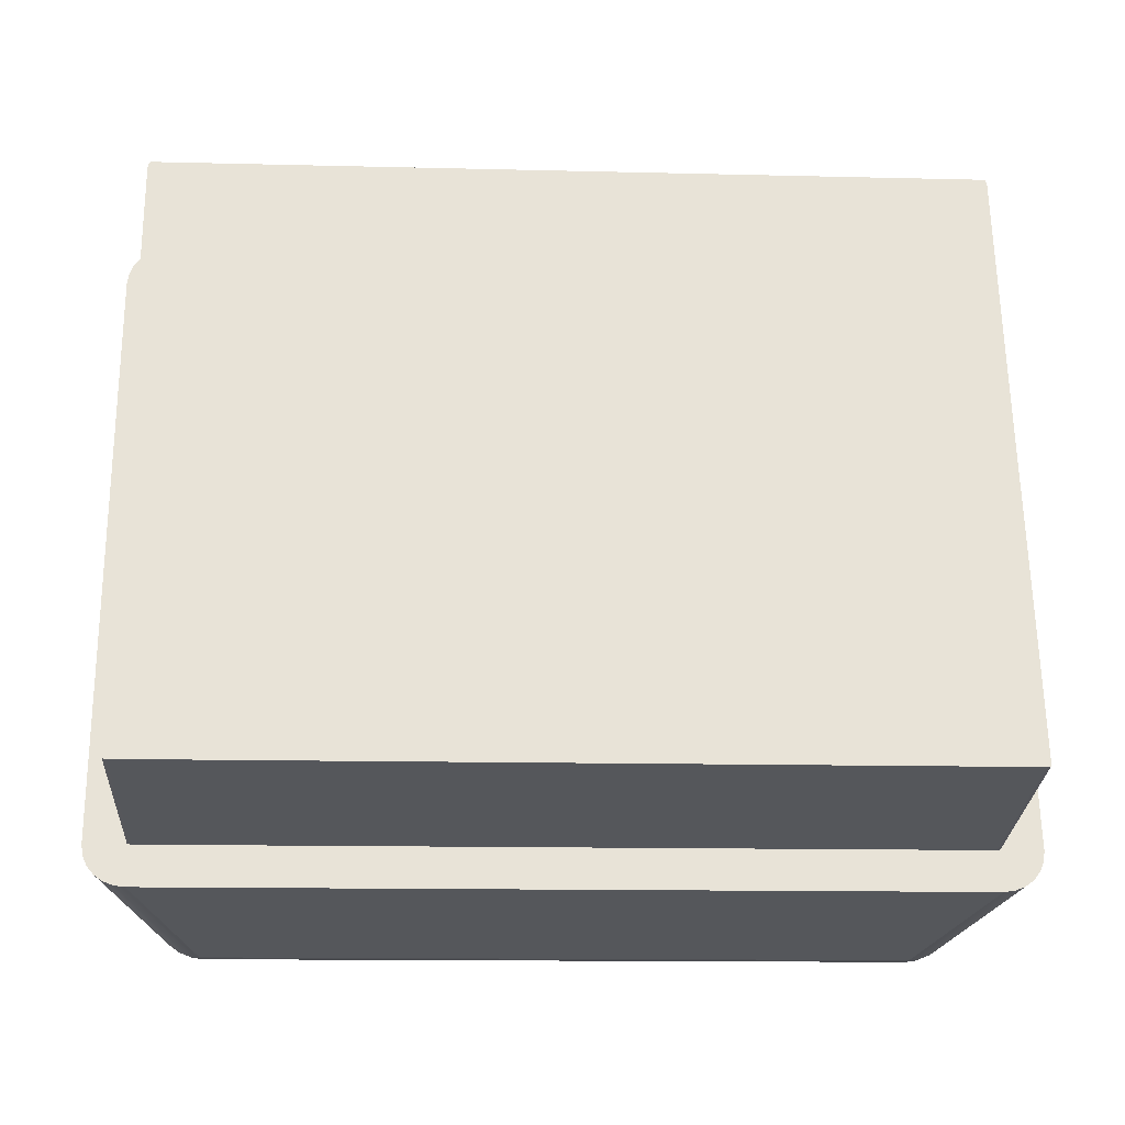
<metadata>
{"format":"obj","ext":"obj","renderer":"f3d","projection":"perspective","resolution":1024,"background":"white","views":[{"elev":-31.5,"azim":-3.5,"up":"+Z"}]}
</metadata>
<code>
o Group44/mesh194/mesh194-geometry#mesh194-geometry
v 0.008656 0.01469 0.1586
v -0.02811 0.01549 0.1574
v -0.02832 0.01499 0.158
v 0.008469 0.01519 0.1581
v -0.02856 0.0155 0.1574
v -0.02852 0.01442 0.1585
v 0.008926 0.01519 0.158
v -0.02789 0.01589 0.1568
v -0.02884 0.015 0.1579
v -0.02825 0.01589 0.1567
v 0.00883 0.01412 0.1591
v 0.009183 0.01469 0.1586
v 0.008648 0.01559 0.1574
v 0.008283 0.01559 0.1574
v -0.02898 0.01552 0.1571
v -0.02859 0.01591 0.1565
v -0.02869 0.01383 0.1588
v -0.02909 0.01443 0.1584
v 0.009353 0.0152 0.1578
v 0.008989 0.0156 0.1572
v -0.02769 0.01616 0.1561
v -0.02795 0.01616 0.1561
v -0.02933 0.01502 0.1577
v -0.02818 0.01618 0.1559
v 0.00898 0.01352 0.1594
v -0.02927 0.01384 0.1587
v 0.009401 0.01412 0.159
v 0.009676 0.0147 0.1584
v 0.008368 0.01587 0.1567
v 0.008609 0.01588 0.1565
v 0.00811 0.01587 0.1567
v -0.02934 0.01554 0.1568
v -0.02887 0.01594 0.1563
v -0.02838 0.0162 0.1557
v -0.0316 0.002499 0.1634
v -0.03219 0.00251 0.1633
v -0.02961 0.01446 0.1581
v -0.02982 0.01387 0.1584
v 0.009723 0.01523 0.1575
v 0.009285 0.01562 0.1569
v 0.008818 0.01589 0.1563
v -0.02752 0.01628 0.1555
v -0.02766 0.01629 0.1554
v -0.02779 0.0163 0.1553
v -0.02974 0.01505 0.1573
v -0.0279 0.01631 0.1551
v 0.01155 0.002145 0.1641
v 0.009566 0.01352 0.1594
v -0.03273 0.002534 0.163
v 0.009936 0.01413 0.1588
v 0.0101 0.01473 0.158
v 0.008105 0.01599 0.156
v 0.008239 0.016 0.1559
v 0.008355 0.01602 0.1557
v 0.007962 0.01599 0.1561
v -0.02961 0.01558 0.1564
v -0.02909 0.01597 0.1559
v -0.02854 0.01622 0.1554
v -0.02798 0.01633 0.1549
v -0.03141 0.002669 0.1612
v -0.03162 0.002701 0.1608
v -0.03153 0.005406 0.1263
v -0.03006 0.01449 0.1577
v -0.03028 0.0139 0.1581
v -0.03319 0.002568 0.1626
v 0.01001 0.01526 0.1571
v 0.009514 0.01565 0.1565
v 0.008981 0.01591 0.156
v 0.008446 0.01603 0.1555
v -0.02401 0.01675 0.1492
v -0.0238 0.01767 0.1374
v -0.03006 0.01509 0.1569
v -0.03153 0.002671 0.1612
v 0.01143 0.002317 0.1619
v 0.01213 0.002147 0.164
v -0.03105 0.005225 0.1285
v -0.0316 0.002683 0.161
v 0.01012 0.01354 0.1591
v -0.03208 0.005393 0.1265
v 0.0104 0.01416 0.1584
v 0.01043 0.01476 0.1575
v 0.008972 0.01802 0.1301
v -0.01502 0.01668 0.1493
v -0.02978 0.01562 0.1559
v -0.02922 0.016 0.1555
v -0.02863 0.01625 0.155
v -0.02803 0.01635 0.1546
v -0.03157 0.002676 0.1611
v -0.03161 -0.008255 0.1603
v -0.03148 -0.008258 0.1603
v 0.01156 0.002318 0.1619
v 0.0116 0.002322 0.1618
v -0.03168 -0.008244 0.1602
v -0.02926 0.0163 0.1274
v -0.03094 0.005407 0.1262
v -0.03041 0.01453 0.1572
v -0.03063 0.01394 0.1575
v -0.03354 0.002611 0.1621
v -0.03255 0.00537 0.1268
v 0.01019 0.01529 0.1566
v 0.009662 0.01568 0.1561
v 0.009086 0.01594 0.1557
v 0.008506 0.01605 0.1553
v -0.01481 0.0176 0.1375
v -0.02365 0.01678 0.1488
v -0.03025 0.01514 0.1563
v -0.0276 0.01832 0.1295
v 0.01136 -0.008609 0.161
v 0.01163 0.002328 0.1618
v 0.01268 0.002161 0.1638
v -0.03164 -0.008251 0.1602
v -0.0317 -0.008225 0.1599
v 0.01059 0.01357 0.1588
v -0.02871 0.01631 0.1272
v -0.02974 0.01627 0.1277
v -0.03103 0.005235 0.1284
v 0.01076 0.01419 0.158
v -0.03061 0.01458 0.1567
v 0.01065 0.0148 0.157
v 0.00853 0.01607 0.155
v -0.01517 0.01758 0.1379
v -0.01537 0.01671 0.149
v -0.02345 0.01764 0.1377
v -0.02983 0.01566 0.1554
v -0.02926 0.01604 0.155
v -0.02865 0.01628 0.1547
v -0.02805 0.01637 0.1543
v -0.03092 -0.005692 0.1275
v 0.01196 -0.006044 0.1283
v 0.01149 -0.008608 0.161
v 0.01152 -0.008605 0.161
v 0.01155 -0.008599 0.1609
v 0.01166 0.002346 0.1615
v 0.01333 0.005021 0.1273
v -0.03111 -0.005692 0.1276
v 0.01096 0.0136 0.1583
v -0.02908 0.01686 0.1275
v -0.02954 0.01683 0.1278
v -0.02813 0.01631 0.1271
v -0.03084 0.005235 0.1284
v -0.03113 -0.005702 0.1277
v 0.01099 0.01424 0.1574
v -0.03084 0.01399 0.1569
v -0.03375 0.002659 0.1615
v -0.03292 0.005337 0.1273
v 0.01026 0.01533 0.156
v 0.009718 0.01572 0.1557
v 0.009127 0.01597 0.1553
v -0.01521 0.01737 0.1405
v -0.01527 0.01714 0.1434
v -0.02272 0.01684 0.148
v -0.02355 0.01721 0.1433
v -0.03031 0.01518 0.1557
v -0.03068 0.01463 0.156
v -0.02821 0.01825 0.1295
v 0.009 0.01799 0.1295
v 0.01159 -0.00858 0.1607
v 0.01279 0.005042 0.127
v 0.01379 0.00499 0.1276
v 0.01316 0.002188 0.1634
v 0.01353 0.002225 0.1629
v -0.02855 0.01687 0.1273
v -0.0301 0.01624 0.1282
v 0.01221 0.005053 0.1269
v 0.0112 0.01365 0.1577
v -0.03091 0.01404 0.1563
v 0.01107 0.01429 0.1568
v 0.01073 0.01485 0.1564
v 0.009575 0.01794 0.1301
v -0.02255 0.01757 0.1387
v -0.0161 0.01751 0.1388
v -0.0162 0.01705 0.1447
v -0.01626 0.01678 0.1481
v -0.0235 0.01744 0.1404
v -0.02984 0.01725 0.1294
v -0.02937 0.01769 0.1294
v -0.02881 0.01804 0.1294
v -0.02819 0.01826 0.1293
v -0.02761 0.01829 0.1289
v 0.009151 0.01799 0.1296
v 0.01212 -0.006047 0.1283
v 0.01216 -0.006057 0.1284
v 0.01223 0.00487 0.1293
v 0.01013 0.01599 0.1278
v 0.01067 0.01597 0.1281
v 0.01376 0.002269 0.1623
v -0.02883 0.01737 0.1277
v -0.02925 0.01735 0.128
v -0.02989 0.0168 0.1283
v -0.02798 0.01687 0.1272
v 0.009543 0.016 0.1278
v 0.01203 0.004883 0.1291
v 0.01128 0.01369 0.157
v -0.03382 0.002709 0.1609
v -0.03315 0.005298 0.1278
v 0.01073 0.01737 0.1301
v 0.01017 0.01772 0.1301
v 0.009557 0.01795 0.13
v -0.02256 0.01753 0.1391
v -0.01615 0.01728 0.1417
v -0.0161 0.01748 0.1392
v -0.02266 0.0171 0.1446
v -0.01621 0.01701 0.1451
v -0.01625 0.01682 0.1477
v -0.02271 0.01687 0.1475
v -0.02261 0.0173 0.1421
v -0.0302 0.01672 0.1293
v -0.03043 0.01616 0.1293
v -0.02812 0.01827 0.1292
v -0.02876 0.01806 0.1292
v 0.009062 0.01781 0.129
v -0.02777 0.01829 0.1289
v 0.009291 0.01798 0.1296
v 0.0122 0.00488 0.1292
v 0.01113 0.01594 0.1284
v 0.01414 0.004951 0.1281
v 0.01436 0.004908 0.1286
v -0.02836 0.01738 0.1276
v -0.03034 0.0162 0.1287
v 0.01385 0.002318 0.1617
v -0.03324 0.005254 0.1284
v 0.01155 0.01638 0.13
v 0.01176 0.01581 0.13
v 0.0112 0.01691 0.1301
v 0.01014 0.01774 0.1298
v 0.009501 0.01796 0.1298
v -0.02261 0.01733 0.1416
v -0.01616 0.01725 0.1422
v -0.02977 0.01728 0.1289
v -0.0293 0.01773 0.129
v -0.02803 0.01828 0.1291
v -0.02865 0.01808 0.1289
v -0.02766 0.01811 0.1284
v -0.02791 0.01829 0.129
v 0.009354 0.01781 0.129
v 0.00941 0.01797 0.1297
v 0.009968 0.01655 0.128
v 0.009404 0.01656 0.1279
v 0.01049 0.01653 0.1282
v 0.01148 0.0159 0.1289
v 0.01443 0.004863 0.1292
v -0.02854 0.01779 0.1281
v -0.02888 0.01778 0.1283
v -0.02956 0.01732 0.1284
v -0.03012 0.01676 0.1288
v -0.02785 0.01738 0.1275
v 0.01114 0.01695 0.1296
v 0.01068 0.0174 0.1297
v 0.01003 0.01776 0.1296
v -0.02267 0.01707 0.145
v -0.02846 0.01809 0.1287
v -0.02914 0.01775 0.1286
v 0.009155 0.0175 0.1285
v -0.02795 0.01811 0.1284
v 0.009625 0.0178 0.1291
v 0.01094 0.0165 0.1285
v 0.0117 0.01586 0.1294
v -0.02815 0.0178 0.1279
v 0.01148 0.01642 0.1295
v 0.01052 0.01743 0.1293
v 0.009856 0.01778 0.1293
v -0.02823 0.01811 0.1285
v -0.02774 0.0178 0.1279
v 0.009568 0.01749 0.1286
v 0.009777 0.01707 0.1282
v 0.009272 0.01707 0.1281
v 0.01025 0.01705 0.1284
v 0.01128 0.01647 0.129
v 0.01095 0.01699 0.1291
v 0.01028 0.01745 0.129
v 0.00995 0.01748 0.1287
v 0.01064 0.01702 0.1287
f 1 2 3
f 2 1 4
f 3 2 1
f 4 1 2
f 5 3 2
f 2 3 5
f 6 1 3
f 3 1 6
f 1 7 4
f 4 7 1
f 4 8 2
f 2 8 4
f 3 5 9
f 9 5 3
f 2 10 5
f 5 10 2
f 1 6 11
f 11 6 1
f 9 6 3
f 3 6 9
f 7 1 12
f 12 1 7
f 13 4 7
f 7 4 13
f 8 4 14
f 14 4 8
f 10 2 8
f 8 2 10
f 15 9 5
f 5 9 15
f 16 5 10
f 10 5 16
f 17 11 6
f 6 11 17
f 11 12 1
f 1 12 11
f 6 9 18
f 18 9 6
f 12 19 7
f 7 19 12
f 4 13 14
f 14 13 4
f 7 20 13
f 13 20 7
f 14 21 8
f 8 21 14
f 8 22 10
f 10 22 8
f 9 15 23
f 23 15 9
f 5 16 15
f 15 16 5
f 10 24 16
f 16 24 10
f 11 17 25
f 25 17 11
f 6 26 17
f 17 26 6
f 12 11 27
f 27 11 12
f 23 18 9
f 9 18 23
f 26 6 18
f 18 6 26
f 19 12 28
f 28 12 19
f 20 7 19
f 19 7 20
f 29 14 13
f 13 14 29
f 30 13 20
f 20 13 30
f 21 14 31
f 31 14 21
f 22 8 21
f 21 8 22
f 24 10 22
f 22 10 24
f 32 23 15
f 15 23 32
f 33 15 16
f 16 15 33
f 34 16 24
f 24 16 34
f 35 25 17
f 17 25 35
f 25 27 11
f 11 27 25
f 36 17 26
f 26 17 36
f 27 28 12
f 12 28 27
f 18 23 37
f 37 23 18
f 18 38 26
f 26 38 18
f 28 39 19
f 19 39 28
f 19 40 20
f 20 40 19
f 14 29 31
f 31 29 14
f 13 30 29
f 29 30 13
f 20 41 30
f 30 41 20
f 31 42 21
f 21 42 31
f 21 43 22
f 22 43 21
f 22 44 24
f 24 44 22
f 23 32 45
f 45 32 23
f 15 33 32
f 32 33 15
f 16 34 33
f 33 34 16
f 24 46 34
f 34 46 24
f 25 35 47
f 47 35 25
f 17 36 35
f 35 36 17
f 27 25 48
f 48 25 27
f 26 49 36
f 36 49 26
f 28 27 50
f 50 27 28
f 45 37 23
f 23 37 45
f 38 18 37
f 37 18 38
f 49 26 38
f 38 26 49
f 39 28 51
f 51 28 39
f 40 19 39
f 39 19 40
f 41 20 40
f 40 20 41
f 52 31 29
f 29 31 52
f 53 29 30
f 30 29 53
f 54 30 41
f 41 30 54
f 42 31 55
f 55 31 42
f 43 21 42
f 42 21 43
f 44 22 43
f 43 22 44
f 46 24 44
f 44 24 46
f 56 45 32
f 32 45 56
f 57 32 33
f 33 32 57
f 58 33 34
f 34 33 58
f 59 34 46
f 46 34 59
f 35 60 47
f 47 60 35
f 47 48 25
f 25 48 47
f 36 61 35
f 35 61 36
f 48 50 27
f 27 50 48
f 49 62 36
f 36 62 49
f 50 51 28
f 28 51 50
f 37 45 63
f 63 45 37
f 37 64 38
f 38 64 37
f 38 65 49
f 49 65 38
f 51 66 39
f 39 66 51
f 39 67 40
f 40 67 39
f 40 68 41
f 41 68 40
f 31 52 55
f 55 52 31
f 29 53 52
f 52 53 29
f 30 54 53
f 53 54 30
f 41 69 54
f 54 69 41
f 55 70 42
f 42 70 55
f 71 43 42
f 42 43 71
f 71 44 43
f 43 44 71
f 71 46 44
f 44 46 71
f 45 56 72
f 72 56 45
f 32 57 56
f 56 57 32
f 33 58 57
f 57 58 33
f 34 59 58
f 58 59 34
f 71 59 46
f 46 59 71
f 35 73 60
f 60 73 35
f 47 60 74
f 74 60 47
f 48 47 75
f 75 47 48
f 61 36 76
f 76 36 61
f 35 61 77
f 77 61 35
f 50 48 78
f 78 48 50
f 49 79 62
f 62 79 49
f 36 62 76
f 76 62 36
f 51 50 80
f 80 50 51
f 72 63 45
f 45 63 72
f 64 37 63
f 63 37 64
f 65 38 64
f 64 38 65
f 65 79 49
f 49 79 65
f 66 51 81
f 81 51 66
f 67 39 66
f 66 39 67
f 68 40 67
f 67 40 68
f 69 41 68
f 68 41 69
f 82 55 52
f 52 55 82
f 82 52 53
f 53 52 82
f 82 53 54
f 54 53 82
f 82 54 69
f 69 54 82
f 70 55 83
f 83 55 70
f 71 42 70
f 70 42 71
f 84 72 56
f 56 72 84
f 85 56 57
f 57 56 85
f 86 57 58
f 58 57 86
f 87 58 59
f 59 58 87
f 71 87 59
f 59 87 71
f 35 88 73
f 73 88 35
f 89 60 73
f 73 60 89
f 90 74 60
f 60 74 90
f 47 74 91
f 91 74 47
f 47 92 75
f 75 92 47
f 75 78 48
f 48 78 75
f 35 77 88
f 61 93 77
f 77 93 61
f 88 77 35
f 78 80 50
f 50 80 78
f 94 62 79
f 79 62 94
f 76 62 95
f 95 62 76
f 80 81 51
f 51 81 80
f 63 72 96
f 96 72 63
f 63 97 64
f 64 97 63
f 64 98 65
f 65 98 64
f 65 99 79
f 79 99 65
f 81 100 66
f 66 100 81
f 66 101 67
f 67 101 66
f 67 102 68
f 68 102 67
f 68 103 69
f 69 103 68
f 82 104 55
f 55 104 82
f 82 69 103
f 103 69 82
f 83 55 104
f 104 55 83
f 83 70 105
f 71 105 70
f 72 84 106
f 106 84 72
f 56 85 84
f 84 85 56
f 57 86 85
f 85 86 57
f 58 87 86
f 86 87 58
f 107 87 71
f 71 87 107
f 88 89 73
f 73 89 88
f 60 89 90
f 90 89 60
f 74 90 108
f 108 90 74
f 108 91 74
f 74 91 108
f 47 91 92
f 92 91 47
f 75 92 109
f 109 92 75
f 78 75 110
f 110 75 78
f 77 111 88
f 93 61 112
f 112 61 93
f 111 77 93
f 93 77 111
f 80 78 113
f 113 78 80
f 62 94 114
f 114 94 62
f 79 115 94
f 94 115 79
f 114 95 62
f 62 95 114
f 76 95 116
f 116 95 76
f 81 80 117
f 117 80 81
f 72 118 96
f 96 118 72
f 97 63 96
f 96 63 97
f 98 64 97
f 97 64 98
f 98 99 65
f 65 99 98
f 115 79 99
f 99 79 115
f 100 81 119
f 119 81 100
f 101 66 100
f 100 66 101
f 102 67 101
f 101 67 102
f 103 68 102
f 102 68 103
f 82 71 104
f 104 71 82
f 82 103 120
f 120 103 82
f 83 121 104
f 122 83 105
f 105 71 123
f 124 106 84
f 84 106 124
f 118 72 106
f 106 72 118
f 125 84 85
f 85 84 125
f 126 85 86
f 86 85 126
f 127 86 87
f 87 86 127
f 87 107 127
f 127 107 87
f 107 71 82
f 82 71 107
f 89 88 111
f 111 88 89
f 89 128 90
f 90 128 89
f 90 129 108
f 108 129 90
f 91 108 130
f 130 108 91
f 91 131 92
f 92 131 91
f 92 132 109
f 109 132 92
f 75 109 133
f 133 109 75
f 75 134 110
f 110 134 75
f 110 113 78
f 78 113 110
f 88 111 77
f 76 112 61
f 112 135 93
f 93 135 112
f 93 128 111
f 111 128 93
f 136 80 113
f 113 80 136
f 137 114 94
f 94 114 137
f 138 94 115
f 115 94 138
f 95 114 139
f 139 114 95
f 116 95 140
f 140 95 116
f 116 141 76
f 76 141 116
f 80 136 117
f 117 136 80
f 142 81 117
f 117 81 142
f 143 96 118
f 118 96 143
f 96 143 97
f 97 143 96
f 97 144 98
f 98 144 97
f 98 145 99
f 99 145 98
f 145 115 99
f 99 115 145
f 81 142 119
f 119 142 81
f 119 146 100
f 100 146 119
f 100 147 101
f 101 147 100
f 101 148 102
f 102 148 101
f 102 120 103
f 103 120 102
f 104 123 71
f 148 82 120
f 120 82 148
f 121 123 104
f 121 83 149
f 150 83 122
f 151 105 122
f 122 105 151
f 152 105 123
f 106 124 153
f 153 124 106
f 84 125 124
f 124 125 84
f 106 154 118
f 118 154 106
f 85 126 125
f 125 126 85
f 86 127 126
f 126 127 86
f 155 127 107
f 107 127 155
f 156 107 82
f 82 107 156
f 111 128 89
f 89 128 111
f 90 128 129
f 129 128 90
f 108 129 130
f 130 129 108
f 132 92 131
f 131 92 132
f 131 91 130
f 130 91 131
f 157 109 132
f 132 109 157
f 109 157 133
f 133 157 109
f 75 133 158
f 158 133 75
f 75 158 134
f 134 158 75
f 110 134 159
f 159 134 110
f 113 110 160
f 160 110 113
f 112 76 141
f 61 112 76
f 141 76 112
f 135 112 141
f 141 112 135
f 93 135 128
f 128 135 93
f 113 161 136
f 136 161 113
f 114 137 162
f 162 137 114
f 94 138 137
f 137 138 94
f 163 138 115
f 115 138 163
f 162 139 114
f 114 139 162
f 139 164 95
f 95 164 139
f 140 95 164
f 164 95 140
f 128 116 140
f 140 116 128
f 141 116 135
f 135 116 141
f 165 117 136
f 136 117 165
f 117 165 142
f 142 165 117
f 118 166 143
f 143 166 118
f 144 97 143
f 143 97 144
f 144 145 98
f 98 145 144
f 115 145 163
f 163 145 115
f 167 119 142
f 142 119 167
f 146 119 168
f 168 119 146
f 147 100 146
f 146 100 147
f 148 101 147
f 147 101 148
f 120 102 148
f 148 102 120
f 82 148 169
f 169 148 82
f 123 170 121
f 121 170 123
f 149 83 150
f 121 171 149
f 149 171 121
f 150 172 122
f 122 172 150
f 105 151 152
f 152 151 105
f 151 122 173
f 173 122 151
f 174 152 123
f 124 175 153
f 153 175 124
f 154 106 153
f 153 106 154
f 125 176 124
f 124 176 125
f 166 118 154
f 154 118 166
f 126 177 125
f 125 177 126
f 127 155 126
f 126 155 127
f 107 178 155
f 155 178 107
f 107 156 179
f 179 156 107
f 180 156 82
f 82 156 180
f 140 129 128
f 128 129 140
f 130 129 181
f 181 129 130
f 131 181 132
f 132 181 131
f 130 181 131
f 131 181 130
f 132 182 157
f 157 182 132
f 182 133 157
f 157 133 182
f 183 158 133
f 133 158 183
f 184 134 158
f 158 134 184
f 185 159 134
f 134 159 185
f 110 159 160
f 160 159 110
f 161 113 160
f 160 113 161
f 116 128 135
f 135 128 116
f 186 136 161
f 161 136 186
f 187 162 137
f 137 162 187
f 188 137 138
f 138 137 188
f 138 163 189
f 189 163 138
f 139 162 190
f 190 162 139
f 164 139 191
f 191 139 164
f 140 164 192
f 192 164 140
f 136 186 165
f 165 186 136
f 193 142 165
f 165 142 193
f 194 143 166
f 166 143 194
f 143 194 144
f 144 194 143
f 144 195 145
f 145 195 144
f 195 163 145
f 145 163 195
f 119 167 168
f 168 167 119
f 142 193 167
f 167 193 142
f 168 196 146
f 146 196 168
f 146 197 147
f 147 197 146
f 147 169 148
f 148 169 147
f 169 198 82
f 82 198 169
f 170 123 199
f 199 123 170
f 121 170 171
f 171 170 121
f 150 200 149
f 201 149 171
f 171 149 201
f 150 202 172
f 172 202 150
f 203 122 172
f 172 122 203
f 202 152 151
f 151 152 202
f 173 122 204
f 204 122 173
f 151 205 173
f 174 206 152
f 174 199 123
f 123 199 174
f 175 124 176
f 176 124 175
f 207 153 175
f 175 153 207
f 153 207 154
f 154 207 153
f 176 125 177
f 177 125 176
f 154 208 166
f 166 208 154
f 177 126 155
f 155 126 177
f 107 209 178
f 178 209 107
f 210 155 178
f 178 155 210
f 211 179 156
f 156 179 211
f 107 179 212
f 212 179 107
f 180 211 156
f 156 211 180
f 213 180 82
f 82 180 213
f 129 140 192
f 192 140 129
f 192 181 129
f 129 181 192
f 132 181 182
f 182 181 132
f 133 182 183
f 183 182 133
f 214 158 183
f 183 158 214
f 134 184 185
f 185 184 134
f 158 191 184
f 184 191 158
f 159 185 215
f 215 185 159
f 160 159 216
f 216 159 160
f 160 216 161
f 161 216 160
f 161 217 186
f 186 217 161
f 162 187 218
f 218 187 162
f 137 188 187
f 187 188 137
f 189 188 138
f 138 188 189
f 219 189 163
f 163 189 219
f 218 190 162
f 162 190 218
f 190 191 139
f 139 191 190
f 191 158 164
f 164 158 191
f 192 164 214
f 214 164 192
f 220 165 186
f 186 165 220
f 165 220 193
f 193 220 165
f 166 221 194
f 194 221 166
f 194 195 144
f 144 195 194
f 163 195 219
f 219 195 163
f 222 168 167
f 167 168 222
f 223 167 193
f 193 167 223
f 196 168 224
f 224 168 196
f 197 146 196
f 196 146 197
f 169 147 197
f 197 147 169
f 169 225 198
f 198 225 169
f 198 226 82
f 82 226 198
f 199 170 201
f 171 201 170
f 200 227 149
f 200 150 228
f 199 149 201
f 201 149 199
f 152 202 150
f 150 202 152
f 172 203 202
f 204 122 203
f 203 122 204
f 202 151 205
f 205 151 202
f 204 173 205
f 150 152 206
f 206 174 227
f 199 174 149
f 149 174 199
f 176 229 175
f 175 229 176
f 229 207 175
f 175 207 229
f 208 154 207
f 207 154 208
f 177 230 176
f 176 230 177
f 221 166 208
f 208 166 221
f 155 210 177
f 177 210 155
f 107 231 209
f 209 231 107
f 232 178 209
f 209 178 232
f 178 232 210
f 210 232 178
f 179 211 233
f 233 211 179
f 233 212 179
f 179 212 233
f 107 212 234
f 234 212 107
f 211 180 235
f 235 180 211
f 213 235 180
f 180 235 213
f 236 213 82
f 82 213 236
f 181 192 214
f 214 192 181
f 181 183 182
f 182 183 181
f 214 164 158
f 158 164 214
f 183 181 214
f 214 181 183
f 237 185 184
f 184 185 237
f 238 184 191
f 191 184 238
f 239 215 185
f 185 215 239
f 240 159 215
f 215 159 240
f 159 240 216
f 216 240 159
f 161 216 217
f 217 216 161
f 186 217 241
f 241 217 186
f 242 218 187
f 187 218 242
f 243 187 188
f 188 187 243
f 188 189 244
f 244 189 188
f 189 219 245
f 245 219 189
f 190 218 246
f 246 218 190
f 191 190 238
f 238 190 191
f 186 241 220
f 220 241 186
f 241 193 220
f 220 193 241
f 195 194 221
f 221 194 195
f 221 219 195
f 195 219 221
f 168 222 224
f 224 222 168
f 167 223 222
f 222 223 167
f 193 241 223
f 223 241 193
f 247 196 224
f 224 196 247
f 248 197 196
f 196 197 248
f 225 169 197
f 197 169 225
f 249 198 225
f 225 198 249
f 198 249 226
f 226 249 198
f 226 236 82
f 82 236 226
f 149 227 174
f 227 228 200
f 200 228 227
f 228 150 206
f 250 202 203
f 250 204 203
f 203 204 250
f 202 205 250
f 250 205 202
f 204 250 205
f 205 250 204
f 228 227 206
f 206 227 228
f 229 176 230
f 230 176 229
f 207 229 245
f 245 229 207
f 245 208 207
f 207 208 245
f 230 177 210
f 210 177 230
f 219 221 208
f 208 221 219
f 107 234 231
f 231 234 107
f 251 209 231
f 231 209 251
f 252 210 232
f 232 210 252
f 253 233 211
f 211 233 253
f 212 233 254
f 254 233 212
f 254 234 212
f 212 234 254
f 235 253 211
f 211 253 235
f 235 213 255
f 255 213 235
f 236 255 213
f 213 255 236
f 185 237 239
f 239 237 185
f 184 238 237
f 237 238 184
f 215 239 256
f 256 239 215
f 256 240 215
f 215 240 256
f 257 216 240
f 240 216 257
f 216 257 217
f 217 257 216
f 217 223 241
f 241 223 217
f 218 242 258
f 258 242 218
f 187 243 242
f 242 243 187
f 188 252 243
f 243 252 188
f 245 244 189
f 189 244 245
f 252 188 244
f 244 188 252
f 208 245 219
f 219 245 208
f 258 246 218
f 218 246 258
f 246 238 190
f 190 238 246
f 259 224 222
f 222 224 259
f 257 222 223
f 223 222 257
f 196 247 248
f 248 247 196
f 224 259 247
f 247 259 224
f 197 248 225
f 225 248 197
f 225 260 249
f 249 260 225
f 261 226 249
f 249 226 261
f 226 261 236
f 236 261 226
f 230 244 229
f 229 244 230
f 244 245 229
f 229 245 244
f 210 252 230
f 230 252 210
f 262 231 234
f 234 231 262
f 209 251 232
f 232 251 209
f 231 262 251
f 251 262 231
f 232 243 252
f 252 243 232
f 233 253 263
f 263 253 233
f 263 254 233
f 233 254 263
f 234 254 262
f 262 254 234
f 253 235 264
f 264 235 253
f 255 264 235
f 235 264 255
f 255 236 261
f 261 236 255
f 265 239 237
f 237 239 265
f 266 237 238
f 238 237 266
f 267 256 239
f 239 256 267
f 240 256 268
f 268 256 240
f 268 257 240
f 240 257 268
f 223 217 257
f 257 217 223
f 262 258 242
f 242 258 262
f 251 242 243
f 243 242 251
f 244 230 252
f 252 230 244
f 246 258 263
f 263 258 246
f 238 246 266
f 266 246 238
f 222 257 259
f 259 257 222
f 269 248 247
f 247 248 269
f 259 269 247
f 247 269 259
f 260 225 248
f 248 225 260
f 270 249 260
f 260 249 270
f 249 270 261
f 261 270 249
f 243 232 251
f 251 232 243
f 242 251 262
f 262 251 242
f 266 263 253
f 253 263 266
f 254 263 258
f 258 263 254
f 258 262 254
f 254 262 258
f 265 253 264
f 264 253 265
f 264 255 271
f 271 255 264
f 261 271 255
f 255 271 261
f 239 265 267
f 267 265 239
f 237 266 265
f 265 266 237
f 256 267 272
f 272 267 256
f 272 268 256
f 256 268 272
f 257 268 259
f 259 268 257
f 263 266 246
f 246 266 263
f 248 269 260
f 260 269 248
f 269 259 268
f 268 259 269
f 260 272 270
f 270 272 260
f 271 261 270
f 270 261 271
f 253 265 266
f 266 265 253
f 264 267 265
f 265 267 264
f 267 264 271
f 271 264 267
f 267 270 272
f 272 270 267
f 268 272 269
f 269 272 268
f 272 260 269
f 269 260 272
f 270 267 271
f 271 267 270
f 105 70 83
f 70 105 71
f 104 121 83
f 105 83 122
f 123 71 105
f 71 123 104
f 104 123 121
f 149 83 121
f 122 83 150
f 123 105 152
f 150 83 149
f 123 152 174
f 149 200 150
f 173 205 151
f 152 206 174
f 201 170 199
f 170 201 171
f 149 227 200
f 228 150 200
f 202 203 172
f 205 173 204
f 206 152 150
f 227 174 206
f 174 227 149
f 206 150 228
f 203 202 250

</code>
